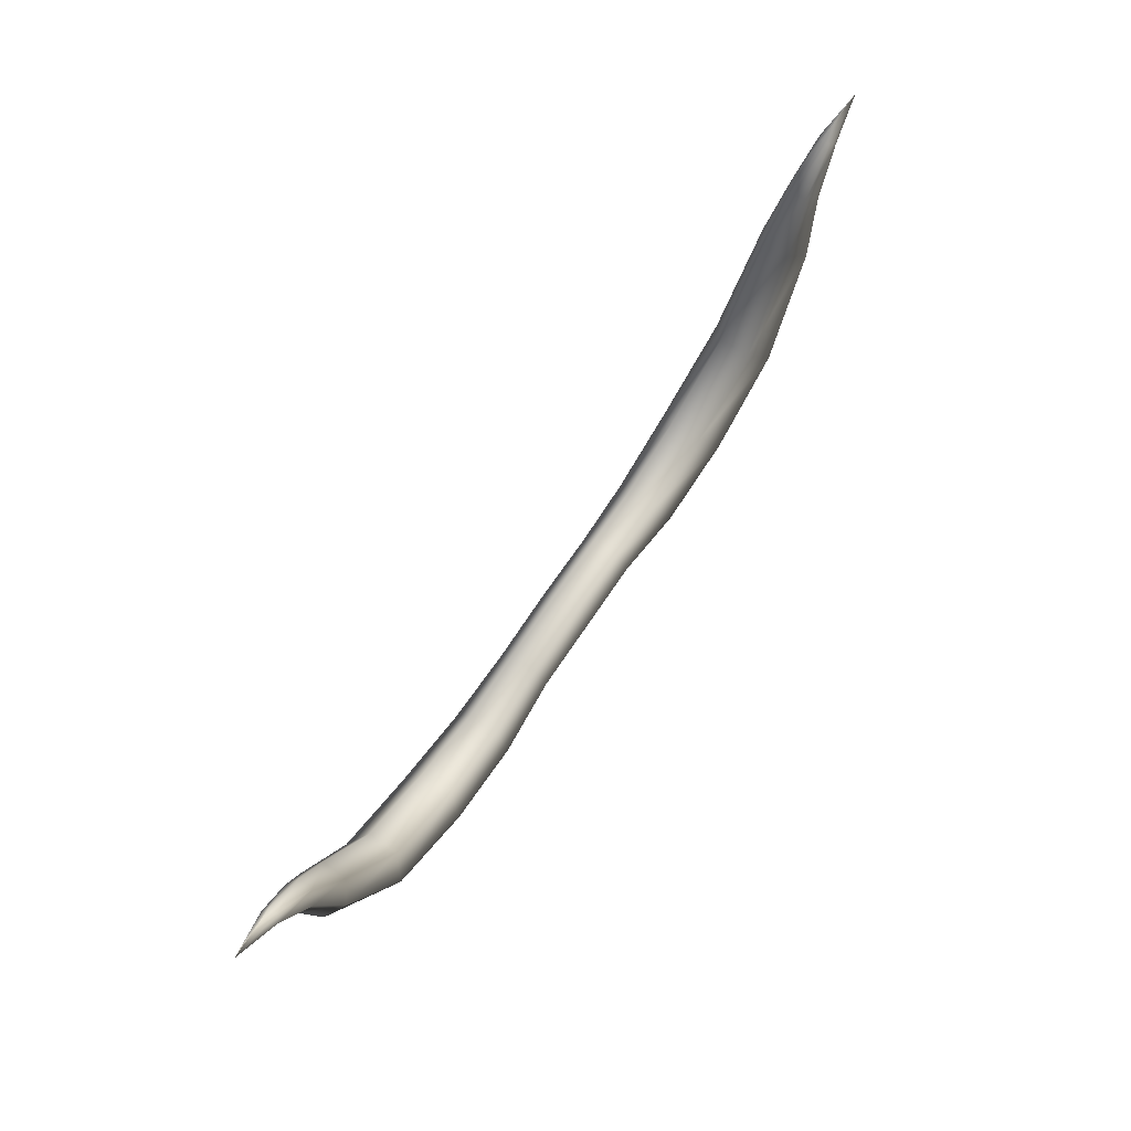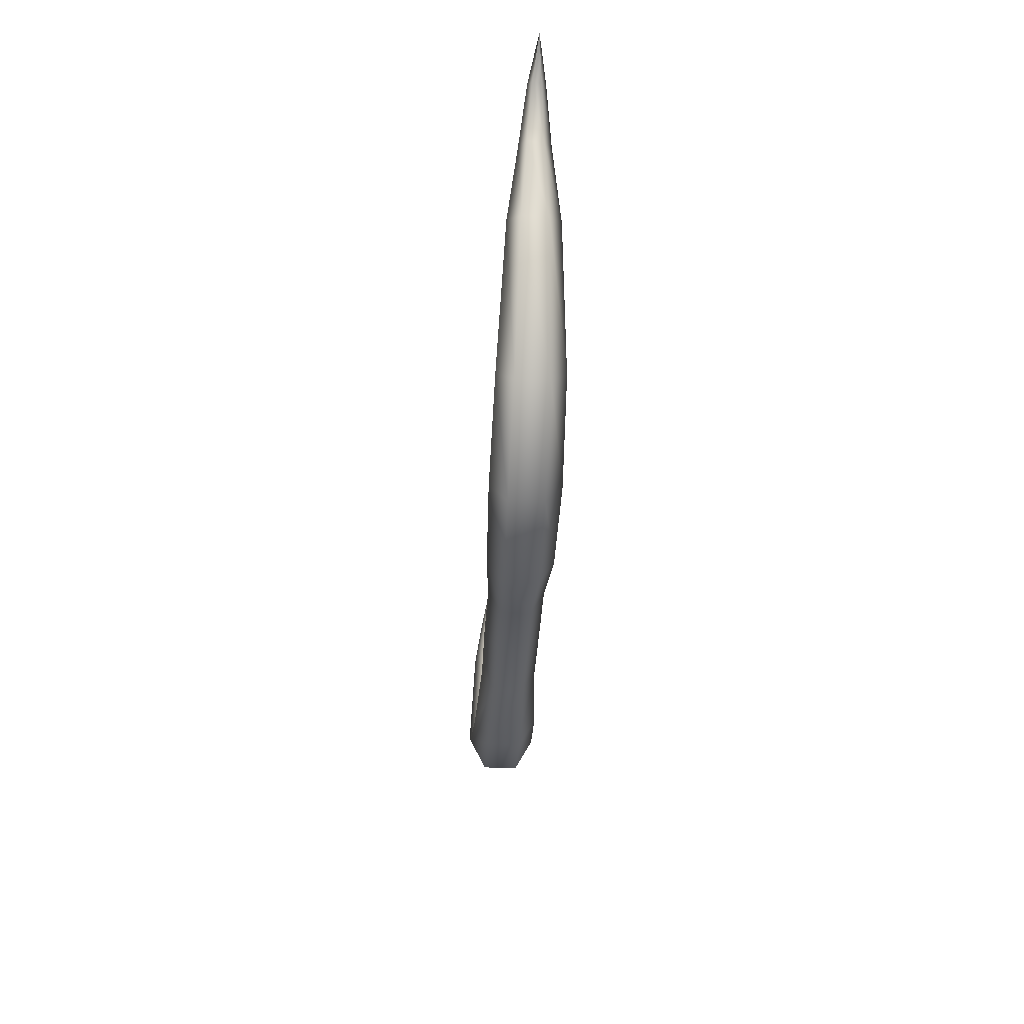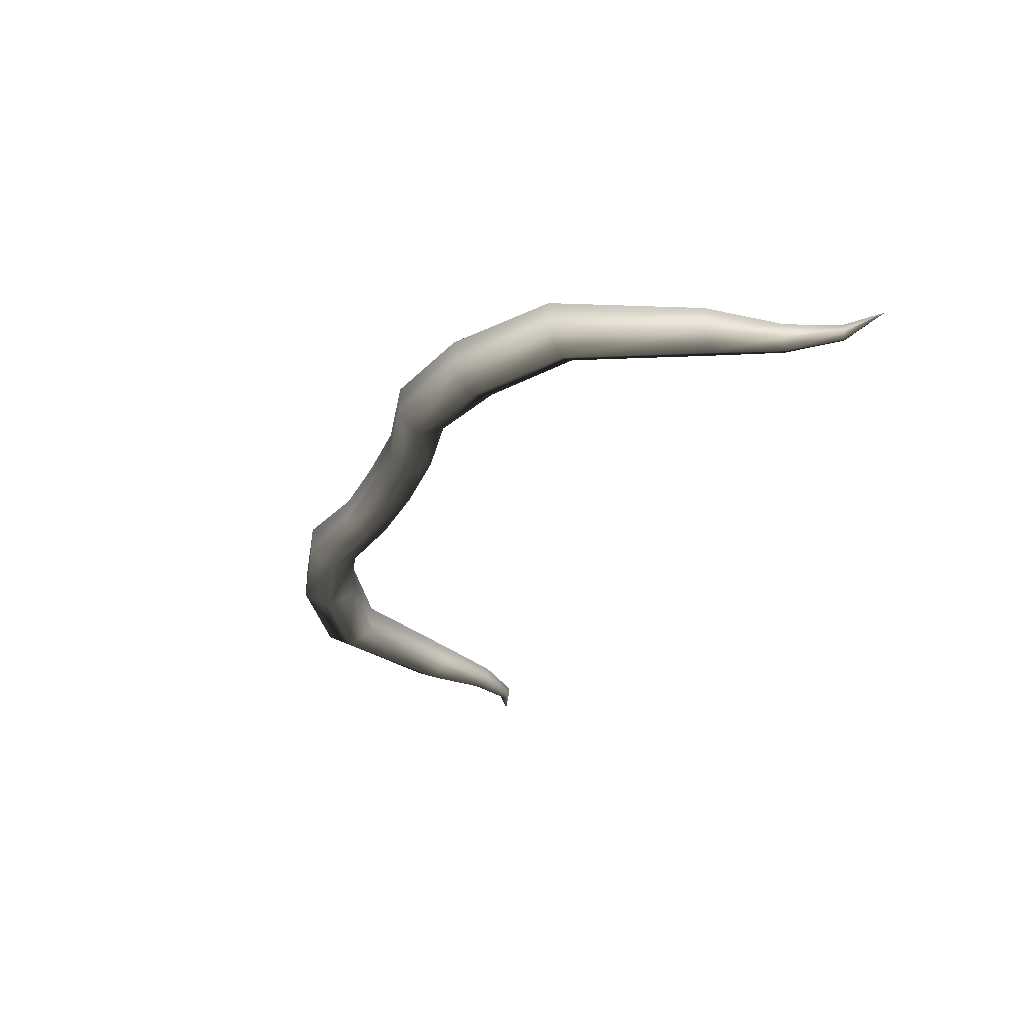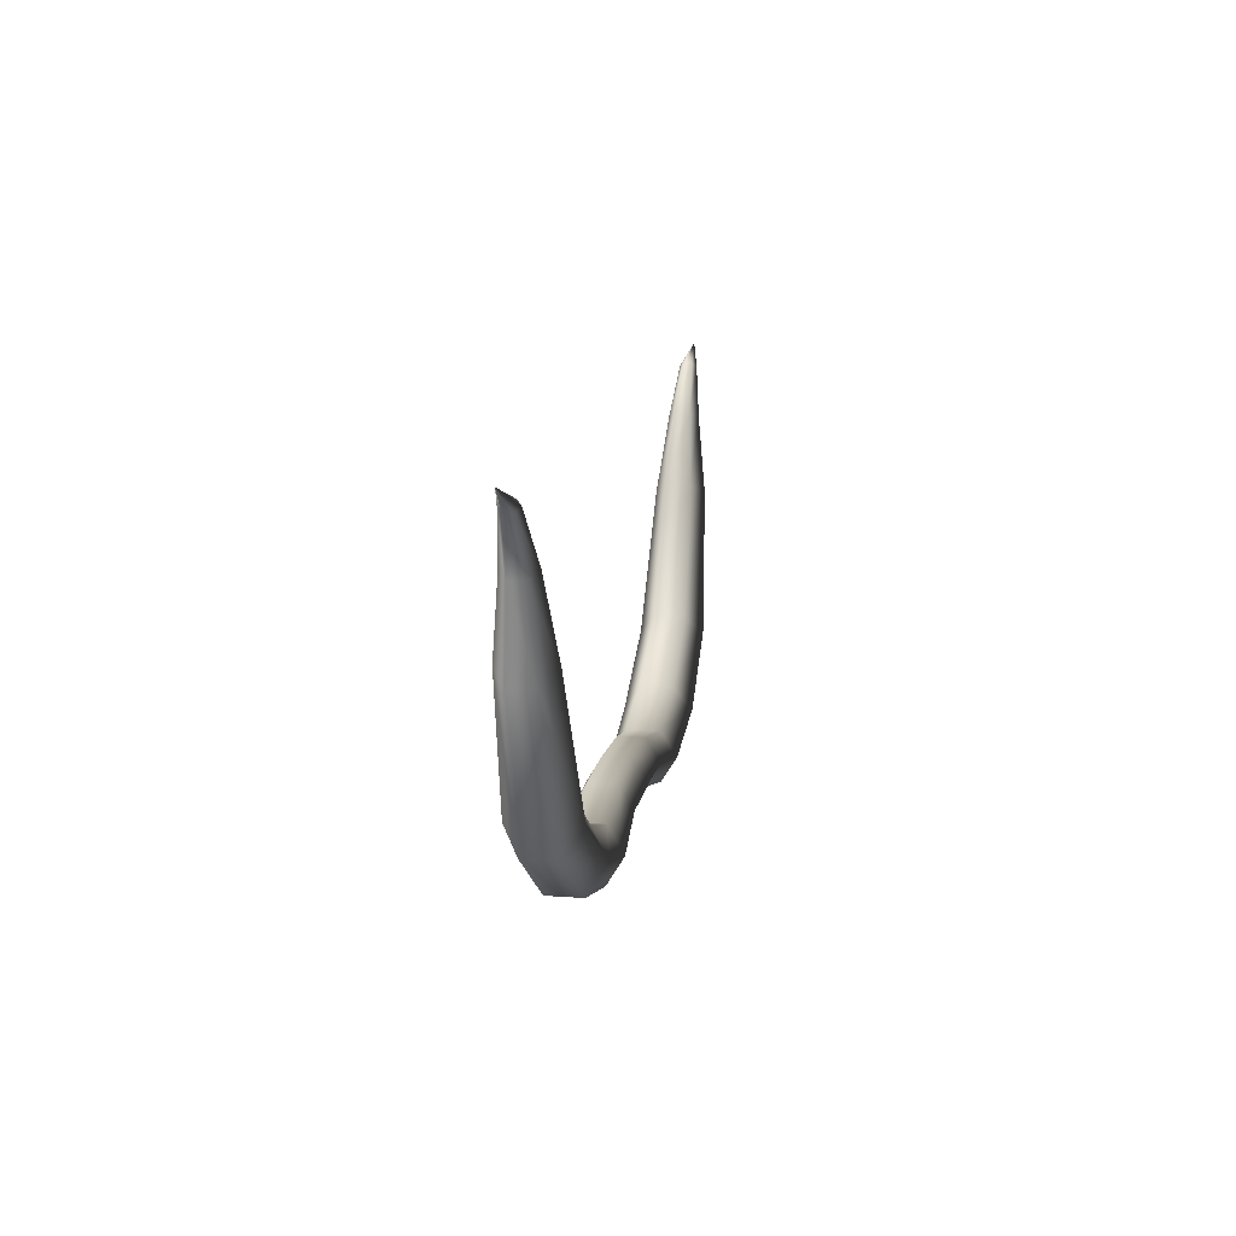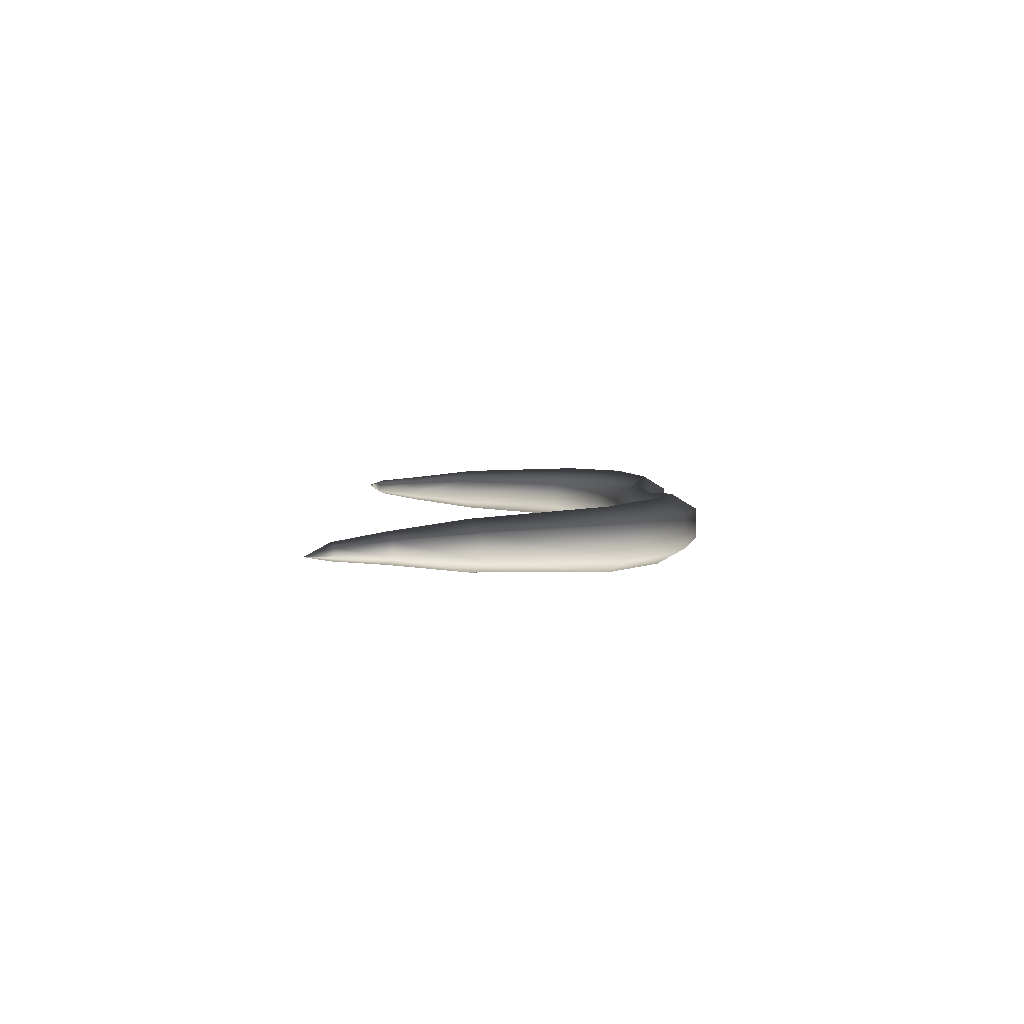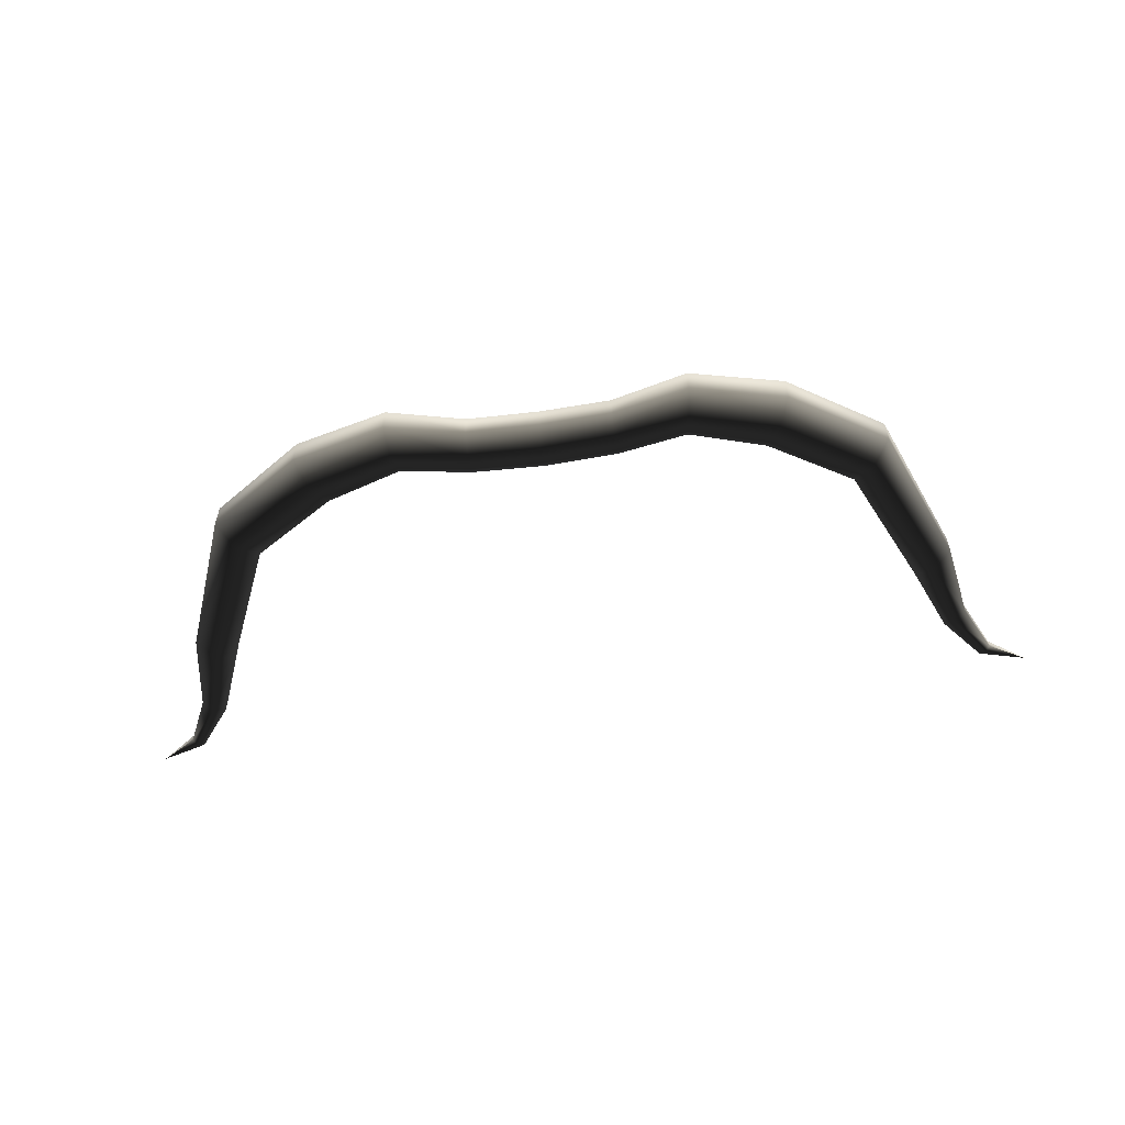
<metadata>
{"format":"obj","ext":"obj","renderer":"f3d","projection":"perspective","resolution":1024,"background":"white","views":[{"elev":72.2,"azim":124.1,"up":"+Y"},{"elev":-35.9,"azim":87.0,"up":"+Y"},{"elev":-32.2,"azim":67.1,"up":"+Z"},{"elev":12.6,"azim":99.7,"up":"+Y"},{"elev":4.7,"azim":-91.2,"up":"+Z"},{"elev":-58.0,"azim":8.3,"up":"+Z"}]}
</metadata>
<code>
v 0.2058 0.01168 -0.02223
v 0.1048 0.02982 -0.01916
v 0.1048 0.02982 0.01916
v -0.6221 0.4482 -0.006139
v -0.6752 0.4825 1.736e-08
v -0.6139 0.4539 -0.01232
v -0.6061 0.4595 -0.006166
v -0.6061 0.4595 0.006166
v -1.198e-08 -0.03303 -0.01951
v -0.1038 -0.03611 -0.01923
v 4.051e-11 0.0005937 -0.03902
v -0.1042 -0.003128 -0.03842
v 1.205e-08 0.03419 -0.0195
v -0.1048 0.02982 -0.01916
v 1.205e-08 0.03419 0.0195
v -0.1048 0.02982 0.01916
v 4.051e-11 0.0005937 0.03902
v -0.1042 -0.003128 0.03842
v -1.198e-08 -0.03303 0.01951
v -0.1038 -0.03611 0.01923
v -1.198e-08 -0.03303 -0.01951
v -0.1038 -0.03611 -0.01923
v 0.1038 -0.03611 -0.01923
v 0.1038 -0.03611 0.01923
v 0.1042 -0.003128 0.03842
v 0.1048 0.02982 0.01916
v 0.1048 0.02982 -0.01916
v 0.1042 -0.003128 -0.03842
v 0.1038 -0.03611 -0.01923
v -0.1038 -0.03611 -0.01923
v -0.2164 -0.06182 -0.0223
v -0.1042 -0.003128 -0.03842
v -0.2114 -0.02532 -0.04455
v -0.3529 -0.02895 -0.02386
v -0.3348 0.007994 -0.04744
v -0.4879 0.0591 -0.02262
v -0.4617 0.08908 -0.04506
v -0.5678 0.2611 -0.01796
v -0.5407 0.2786 -0.0355
v -0.1048 0.02982 -0.01916
v -0.2066 0.01127 -0.02223
v -0.3166 0.04422 -0.0236
v -0.4356 0.1181 -0.02248
v -0.5148 0.2947 -0.01764
v -0.1048 0.02982 0.01916
v -0.2066 0.01127 -0.02223
v -0.2066 0.01127 0.02223
v -0.1042 -0.003128 0.03842
v -0.2114 -0.02532 0.04455
v -0.1038 -0.03611 0.01923
v -0.2164 -0.06182 0.0223
v -0.1038 -0.03611 -0.01923
v -0.2164 -0.06182 -0.0223
v -0.3166 0.04422 -0.0236
v -0.3166 0.04422 0.0236
v -0.3348 0.007994 0.04744
v -0.3529 -0.02895 0.02386
v -0.3529 -0.02895 -0.02386
v -0.4356 0.1181 -0.02248
v -0.4356 0.1181 0.02248
v -0.4617 0.08908 0.04506
v -0.4879 0.0591 0.02262
v -0.4879 0.0591 -0.02262
v -0.5148 0.2947 0.01764
v -0.5407 0.2786 0.0355
v -0.5678 0.2611 0.01796
v -0.5678 0.2611 -0.01796
v -0.587 0.3762 0.0109
v -0.587 0.3762 -0.0109
v -0.5706 0.3849 -0.02177
v -0.5549 0.394 -0.01086
v -0.5549 0.394 0.01086
v -0.5706 0.3849 0.02177
v -0.6139 0.4539 0.01232
v -0.6752 0.4825 1.736e-08
v -0.6221 0.4482 0.006139
v -0.6752 0.4825 1.736e-08
v 0.6728 0.4827 -4.131e-08
v 0.6037 0.4597 -0.006166
v 0.6037 0.4597 0.006166
v 0.6115 0.4541 -0.01232
v 0.5525 0.3941 -0.01086
v 0.5682 0.3851 -0.02177
v 0.2156 -0.06142 -0.0223
v 0.1038 -0.03611 -0.01923
v 0.1042 -0.003128 -0.03842
v 0.2105 -0.02491 -0.04455
v 0.3512 -0.02813 -0.02386
v 0.5846 0.3763 -0.0109
v 0.5846 0.3763 0.0109
v 0.5655 0.2612 -0.01796
v 0.6197 0.4484 0.006139
v 0.6197 0.4484 -0.006139
v 0.6728 0.4827 -4.131e-08
v 0.3331 0.008814 -0.04744
v 0.4859 0.05959 -0.02262
v 0.4596 0.08957 -0.04506
v 0.5384 0.2788 -0.0355
v 0.5124 0.2949 -0.01764
v 0.4335 0.1186 -0.02248
v 0.3149 0.04504 -0.0236
v 0.2156 -0.06142 0.0223
v 0.1038 -0.03611 0.01923
v 0.1038 -0.03611 -0.01923
v 0.2156 -0.06142 -0.0223
v 0.3512 -0.02813 0.02386
v 0.3512 -0.02813 -0.02386
v 0.4859 0.05959 0.02262
v 0.4859 0.05959 -0.02262
v 0.5655 0.2612 0.01796
v 0.5655 0.2612 -0.01796
v 0.3331 0.008814 0.04744
v 0.2105 -0.02491 0.04455
v 0.4596 0.08957 0.04506
v 0.5384 0.2788 0.0355
v 0.5682 0.3851 0.02177
v 0.6115 0.4541 0.01232
v 0.4335 0.1186 0.02248
v 0.3149 0.04504 0.0236
v 0.5124 0.2949 0.01764
v 0.5525 0.3941 0.01086
v 0.6728 0.4827 -4.131e-08
v 0.3149 0.04504 -0.0236
v 0.2058 0.01168 -0.02223
v 0.2058 0.01168 0.02223
v 0.4335 0.1186 -0.02248
v 0.1042 -0.003128 0.03842
g HUMANBOW01
o HUMANBOW010
f 1 2 3
f 4 5 6
f 6 5 7
f 7 5 8
f 9 10 11
f 10 12 11
f 11 12 13
f 12 14 13
f 13 14 15
f 14 16 15
f 15 16 17
f 16 18 17
f 17 18 19
f 18 20 19
f 19 20 21
f 20 22 21
f 23 24 21
f 24 19 21
f 24 25 19
f 25 17 19
f 25 26 17
f 26 15 17
f 26 27 15
f 27 13 15
f 27 28 13
f 28 11 13
f 28 29 11
f 29 9 11
f 30 31 32
f 31 33 32
f 31 34 33
f 34 35 33
f 34 36 35
f 36 37 35
f 36 38 37
f 38 39 37
f 32 33 40
f 33 41 40
f 33 35 41
f 35 42 41
f 35 37 42
f 37 43 42
f 37 39 43
f 39 44 43
f 40 41 45
f 46 47 45
f 45 47 48
f 47 49 48
f 48 49 50
f 49 51 50
f 50 51 52
f 51 53 52
f 46 54 47
f 54 55 47
f 47 55 49
f 55 56 49
f 49 56 51
f 56 57 51
f 51 57 53
f 57 58 53
f 54 59 55
f 59 60 55
f 55 60 56
f 60 61 56
f 56 61 57
f 61 62 57
f 57 62 58
f 62 63 58
f 59 44 60
f 44 64 60
f 60 64 61
f 64 65 61
f 61 65 62
f 65 66 62
f 62 66 63
f 66 67 63
f 68 69 38
f 38 69 39
f 69 70 39
f 39 70 44
f 70 71 44
f 44 71 64
f 71 72 64
f 64 72 65
f 72 73 65
f 65 73 66
f 72 8 73
f 8 74 73
f 8 75 74
f 74 75 76
f 66 68 67
f 73 68 66
f 76 77 4
f 73 74 68
f 74 76 68
f 68 76 69
f 76 4 69
f 69 4 70
f 4 6 70
f 70 6 71
f 6 7 71
f 71 7 72
f 7 8 72
f 78 79 80
f 78 81 79
f 79 81 82
f 81 83 82
f 84 85 86
f 87 84 86
f 88 84 87
f 89 90 91
f 92 90 89
f 93 92 89
f 94 92 93
f 95 88 87
f 96 88 95
f 97 96 95
f 91 96 97
f 98 91 97
f 89 91 98
f 83 89 98
f 93 89 83
f 81 93 83
f 78 93 81
f 82 83 99
f 83 98 99
f 99 98 100
f 98 97 100
f 100 97 101
f 97 95 101
f 101 95 1
f 95 87 1
f 1 87 2
f 87 86 2
f 102 103 104
f 105 102 104
f 106 102 105
f 107 106 105
f 108 106 107
f 109 108 107
f 110 108 109
f 111 110 109
f 90 110 111
f 112 113 102
f 106 112 102
f 114 112 106
f 108 114 106
f 115 114 108
f 110 115 108
f 116 115 110
f 90 116 110
f 117 116 90
f 92 117 90
f 118 119 112
f 114 118 112
f 120 118 114
f 115 120 114
f 121 120 115
f 116 121 115
f 80 121 116
f 117 80 116
f 122 80 117
f 122 117 92
f 123 124 125
f 119 123 125
f 126 123 119
f 118 126 119
f 99 126 118
f 120 99 118
f 82 99 120
f 121 82 120
f 79 82 121
f 80 79 121
f 113 127 103
f 102 113 103
f 125 3 127
f 113 125 127
f 119 125 113
f 112 119 113
f 125 124 3

</code>
